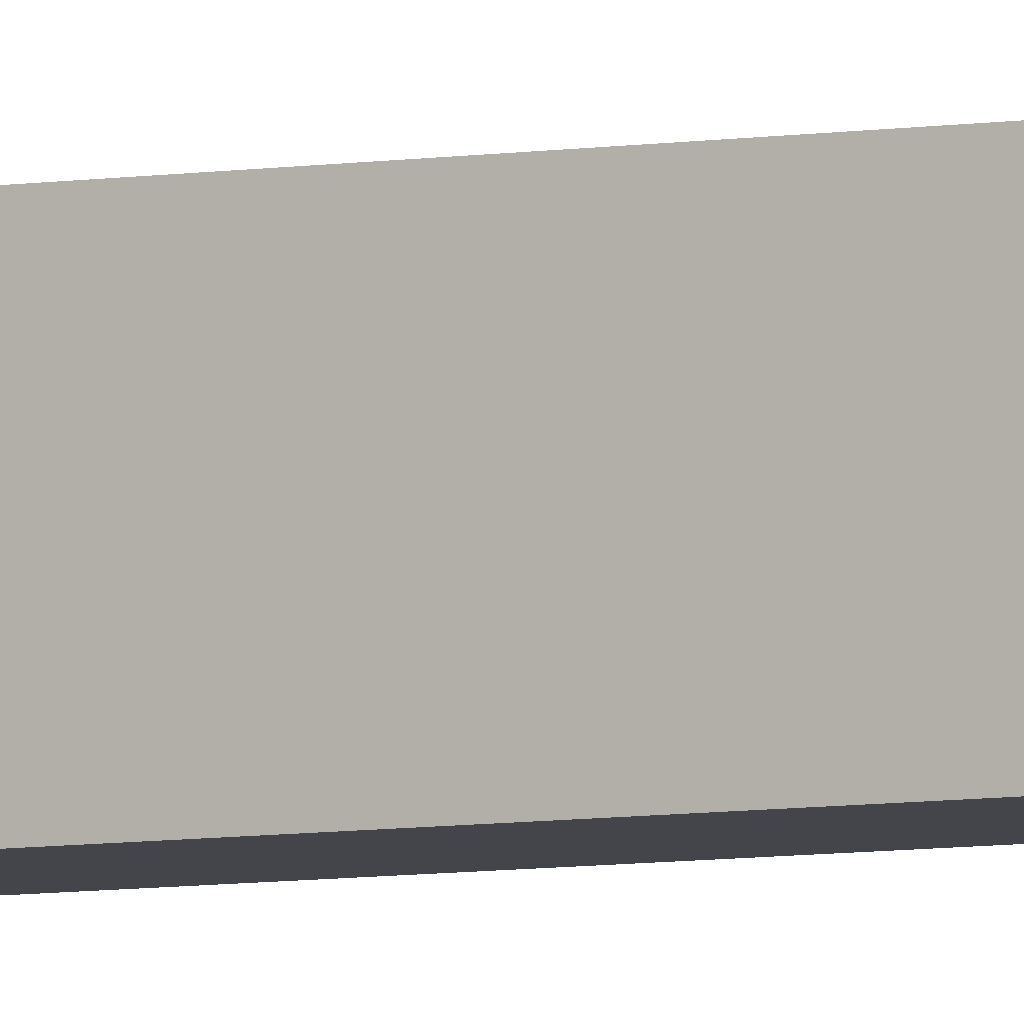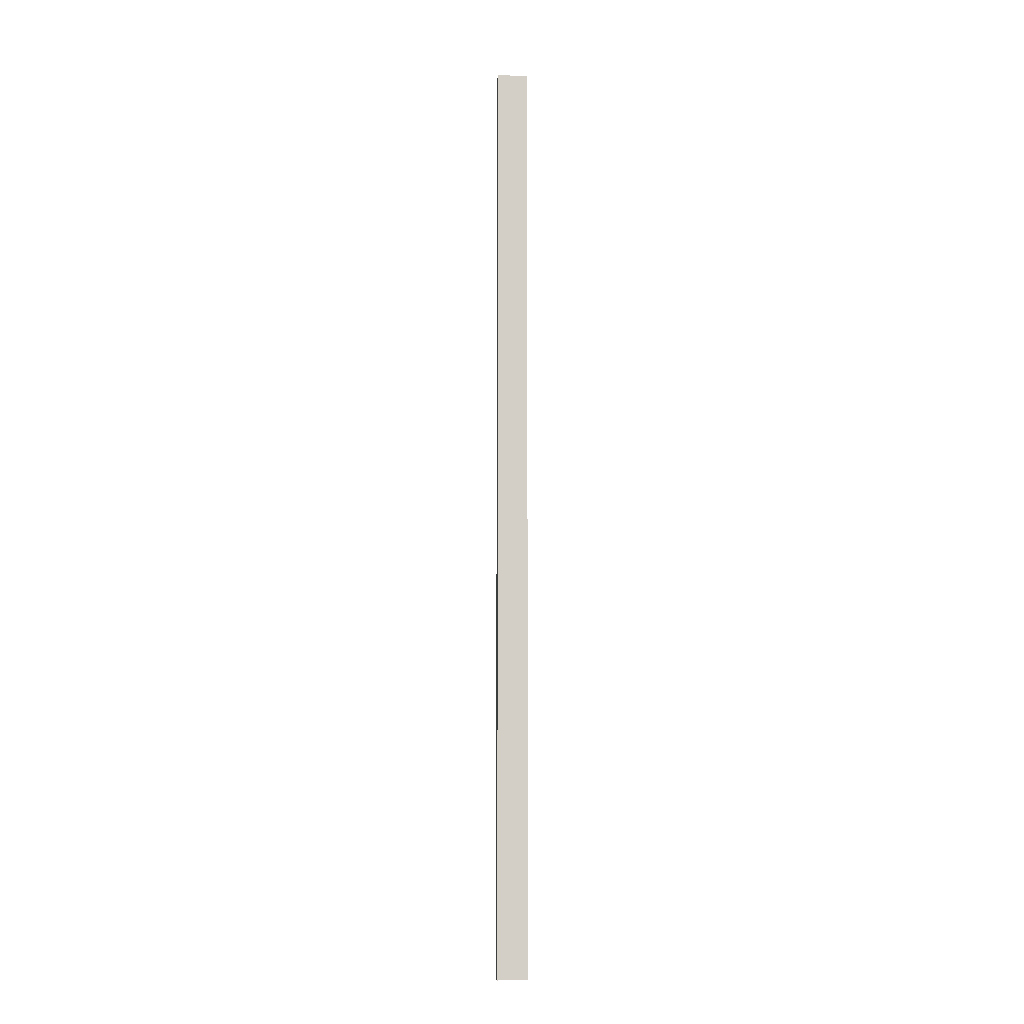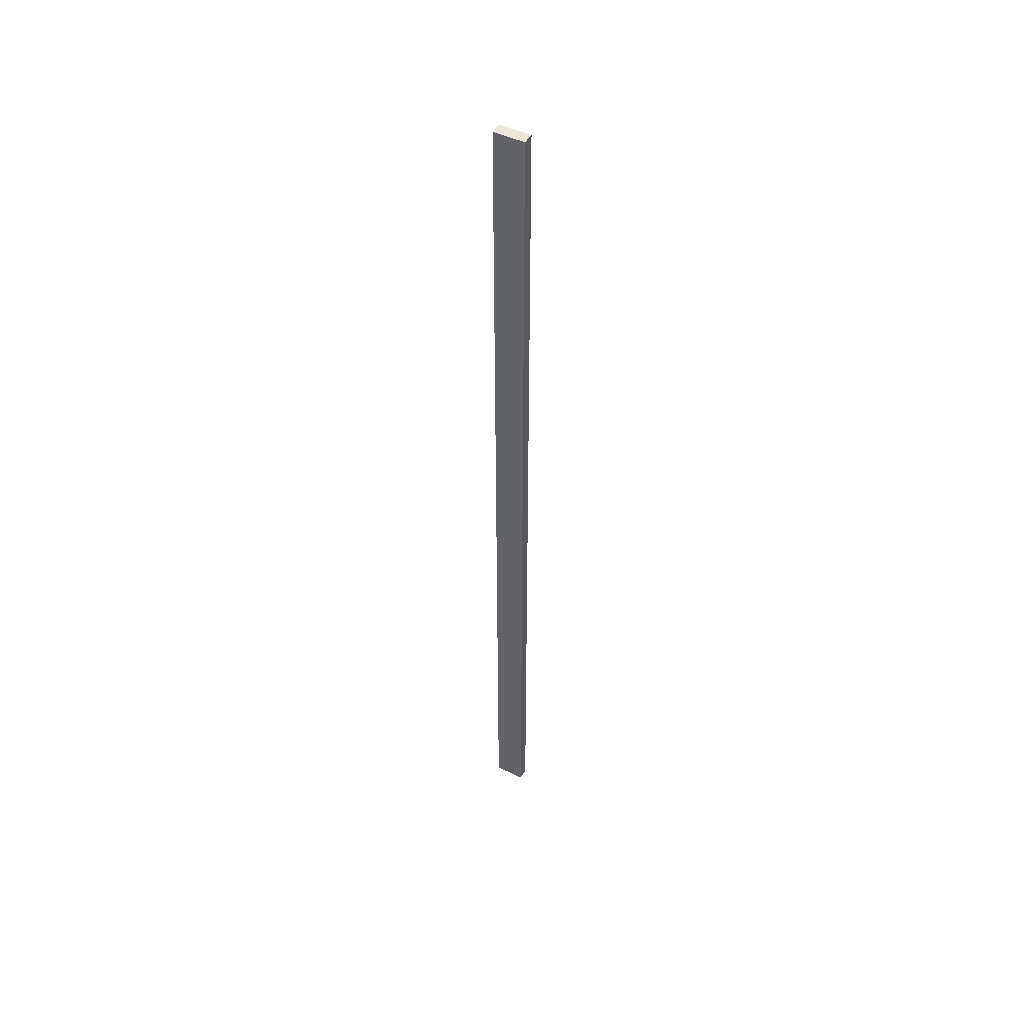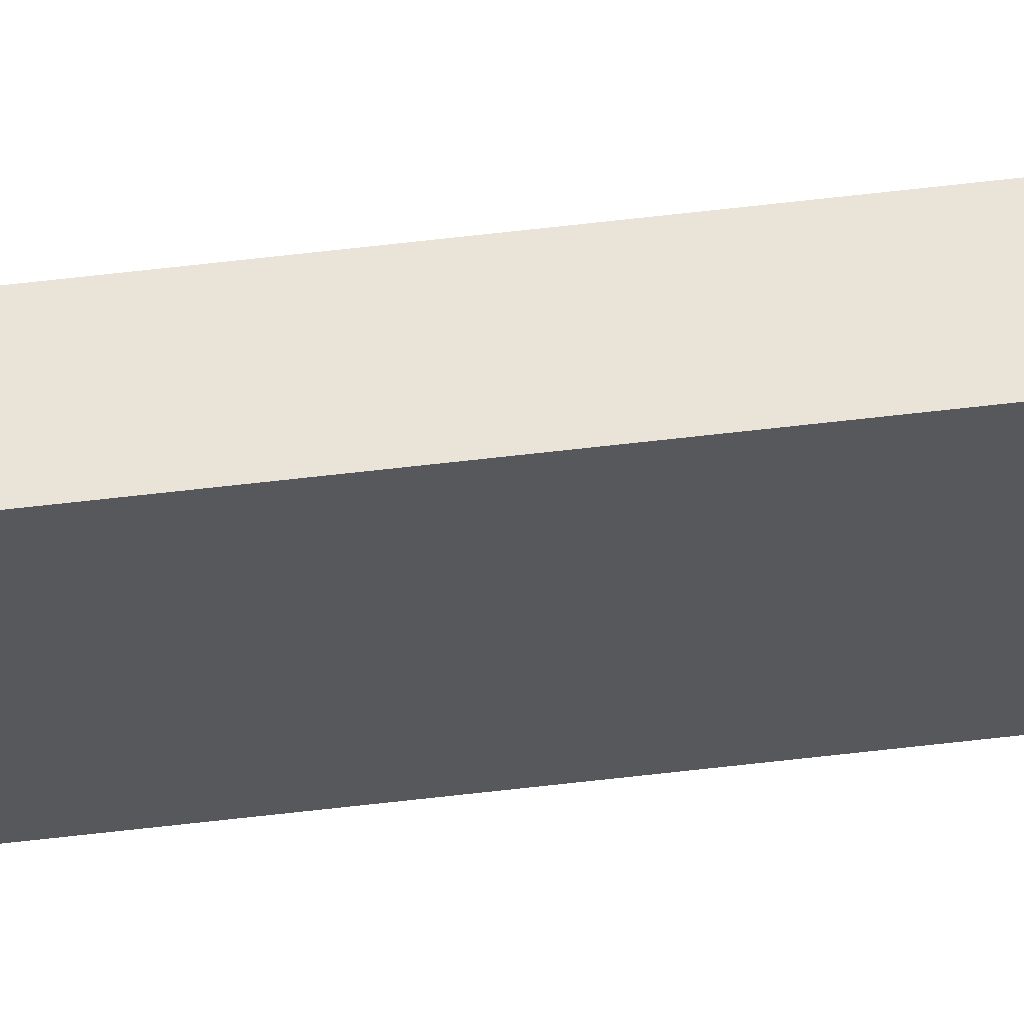
<metadata>
{"format":"obj","ext":"obj","renderer":"f3d","projection":"perspective","resolution":1024,"background":"white","views":[{"elev":-4.5,"azim":125.9,"up":"+Z"},{"elev":-8.2,"azim":77.8,"up":"+Y"},{"elev":47.7,"azim":113.0,"up":"+Y"},{"elev":66.2,"azim":83.4,"up":"+Z"}]}
</metadata>
<code>
o Group25/mesh46/mesh46-geometry#mesh46-geometry
v -0.5604 -0.6193 -0.1145
v -0.5564 0.6162 -0.1549
v -0.5564 -0.6193 -0.1549
v -0.5604 0.6162 -0.1145
v -0.5412 -0.6193 -0.1534
v -0.5453 0.6162 -0.113
v -0.5412 0.6162 -0.1534
v -0.5453 -0.6193 -0.113
f 1 2 3
f 2 1 4
f 3 2 1
f 4 1 2
f 2 5 3
f 3 5 2
f 5 1 3
f 3 1 5
f 1 6 4
f 4 6 1
f 6 2 4
f 4 2 6
f 5 2 7
f 7 2 5
f 1 5 8
f 8 5 1
f 6 1 8
f 8 1 6
f 2 6 7
f 7 6 2
f 6 5 7
f 7 5 6
f 5 6 8
f 8 6 5

</code>
